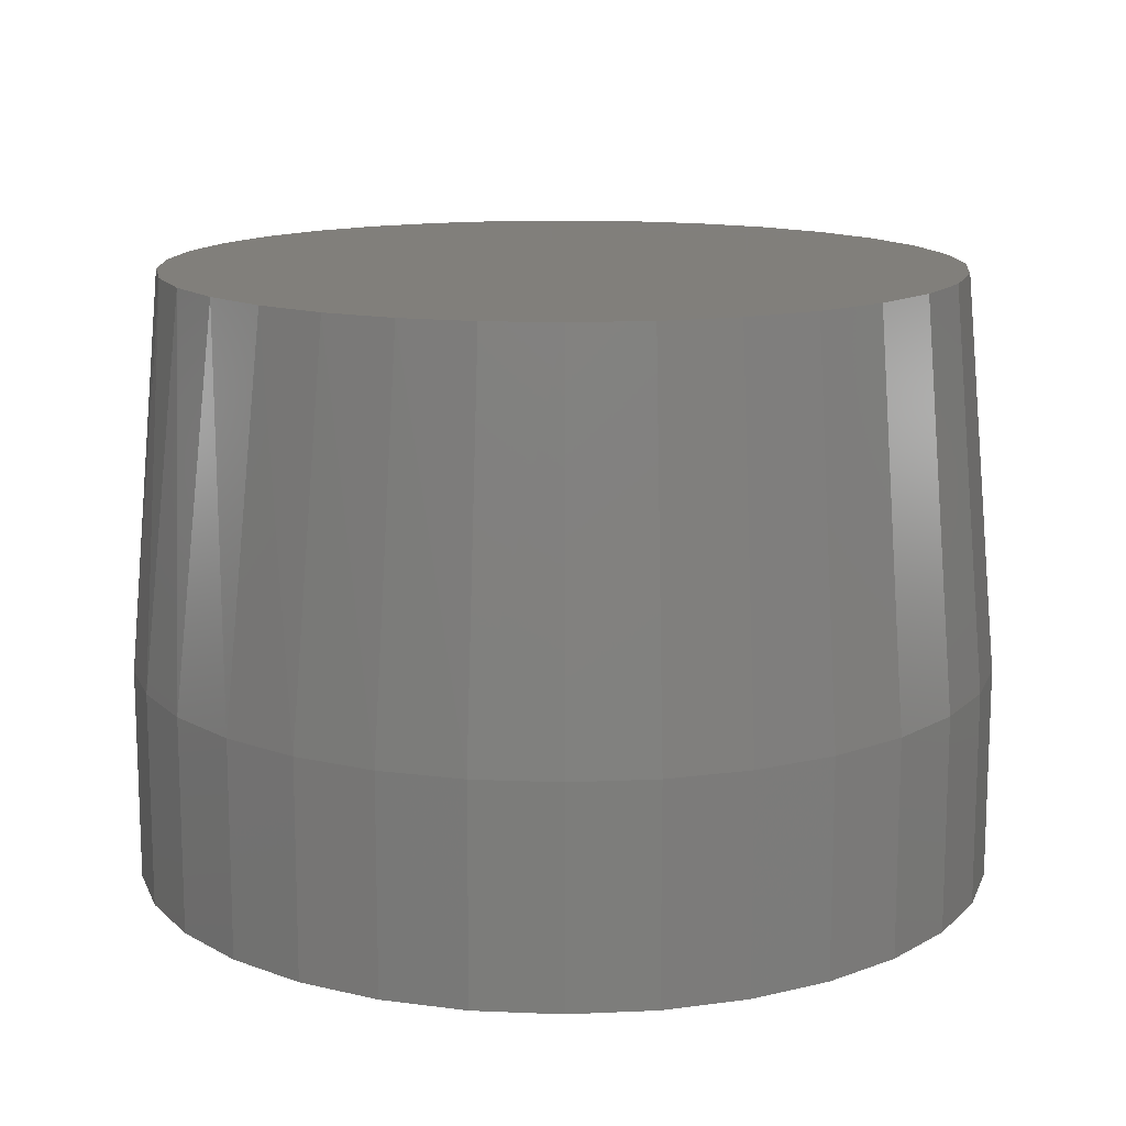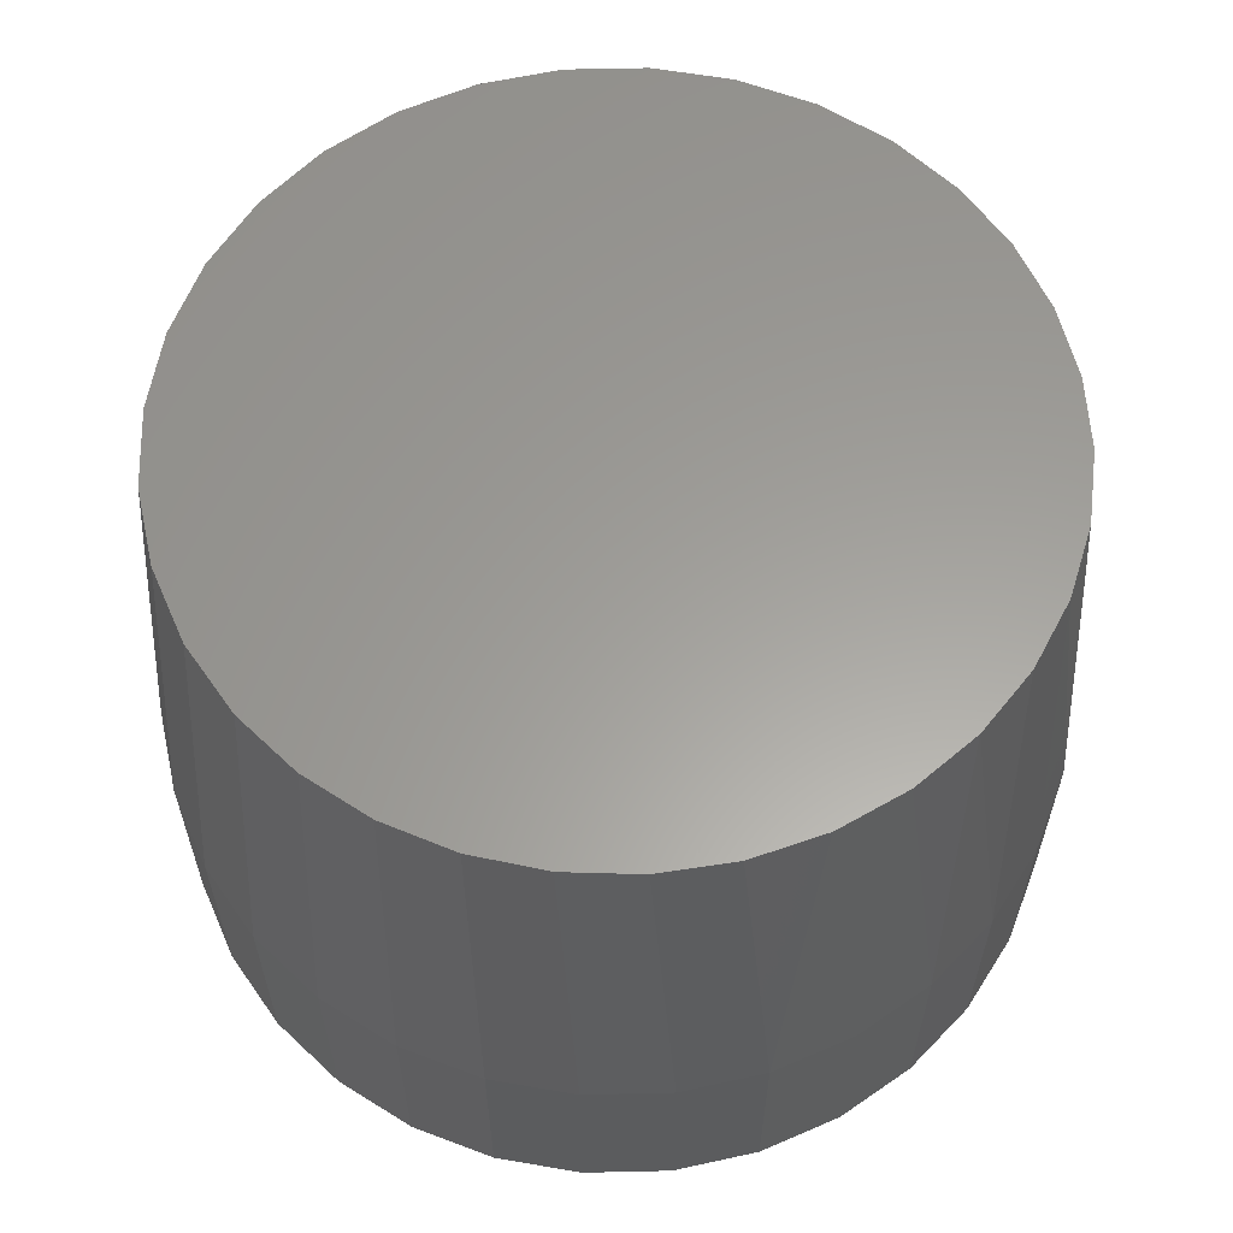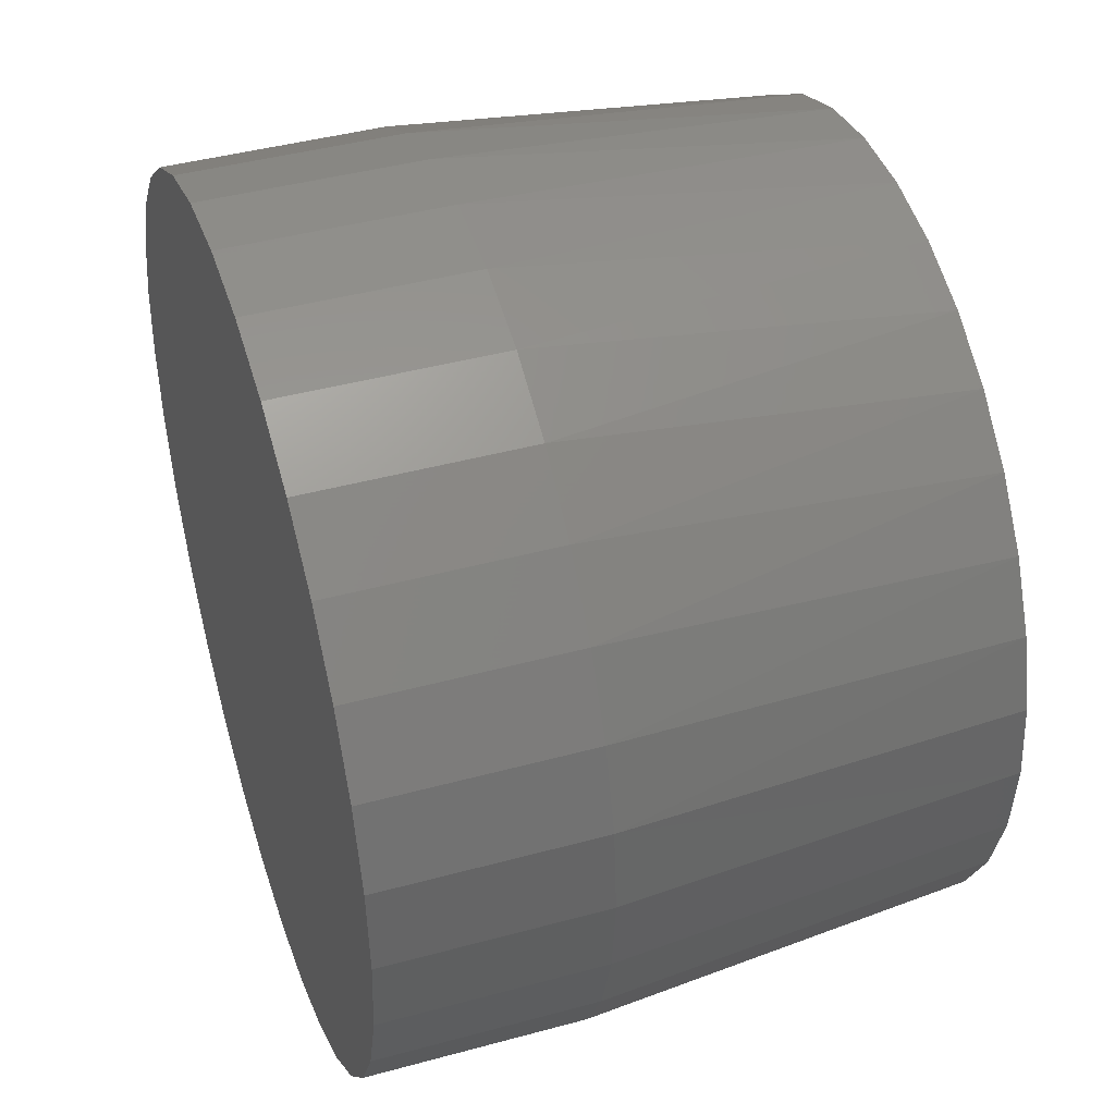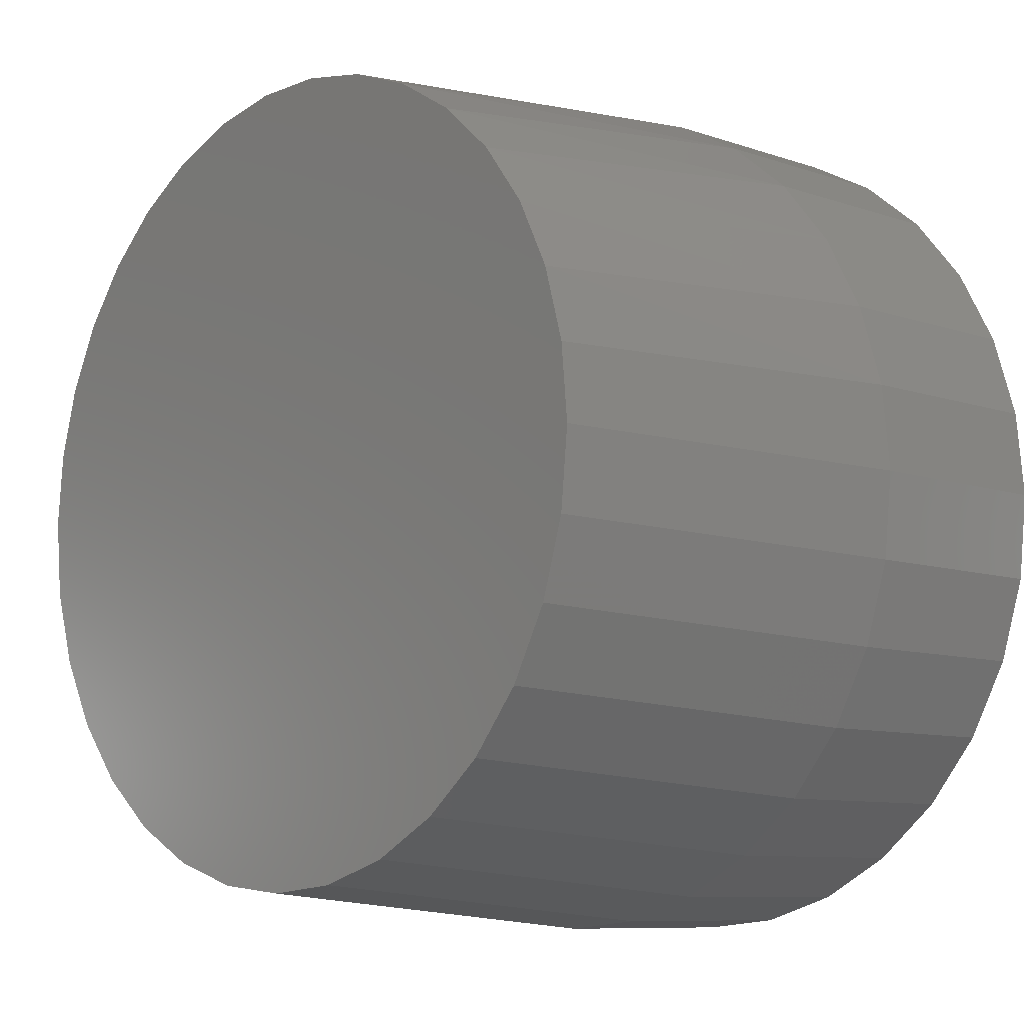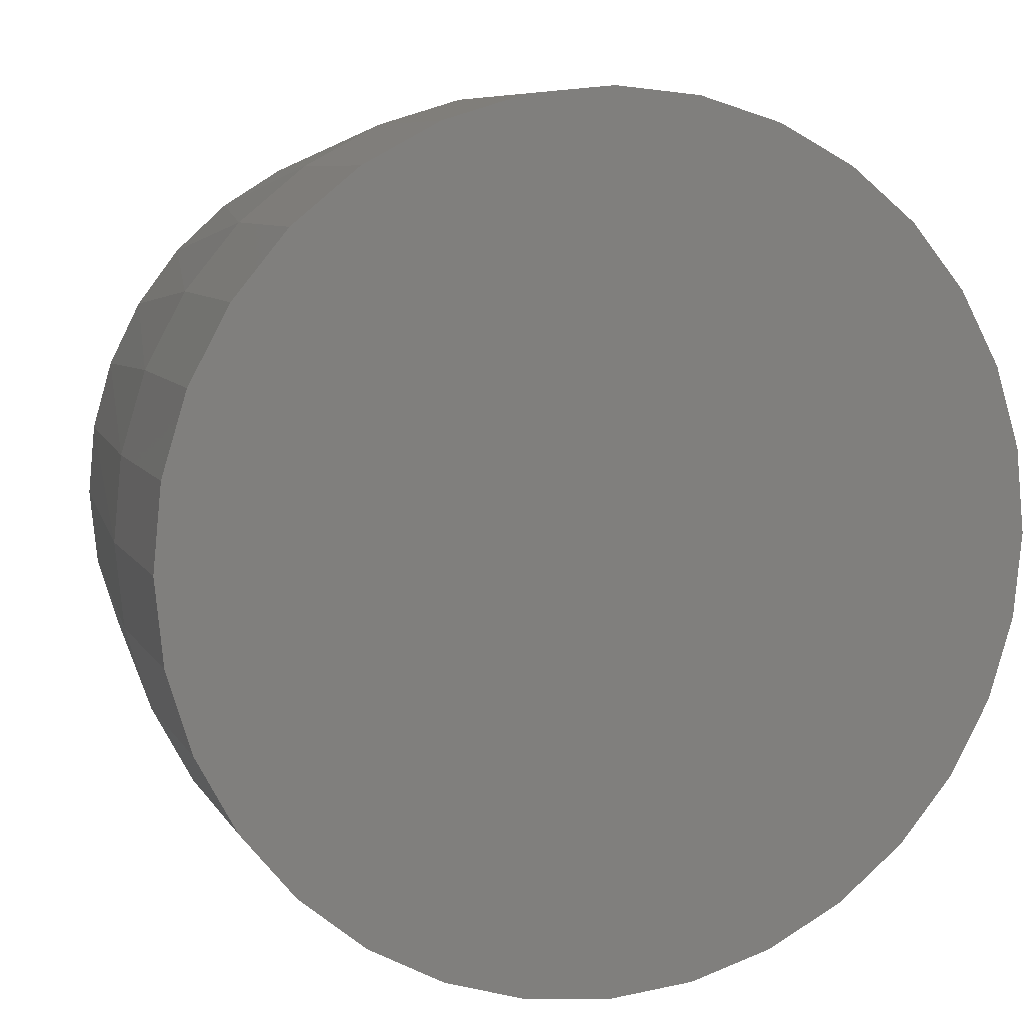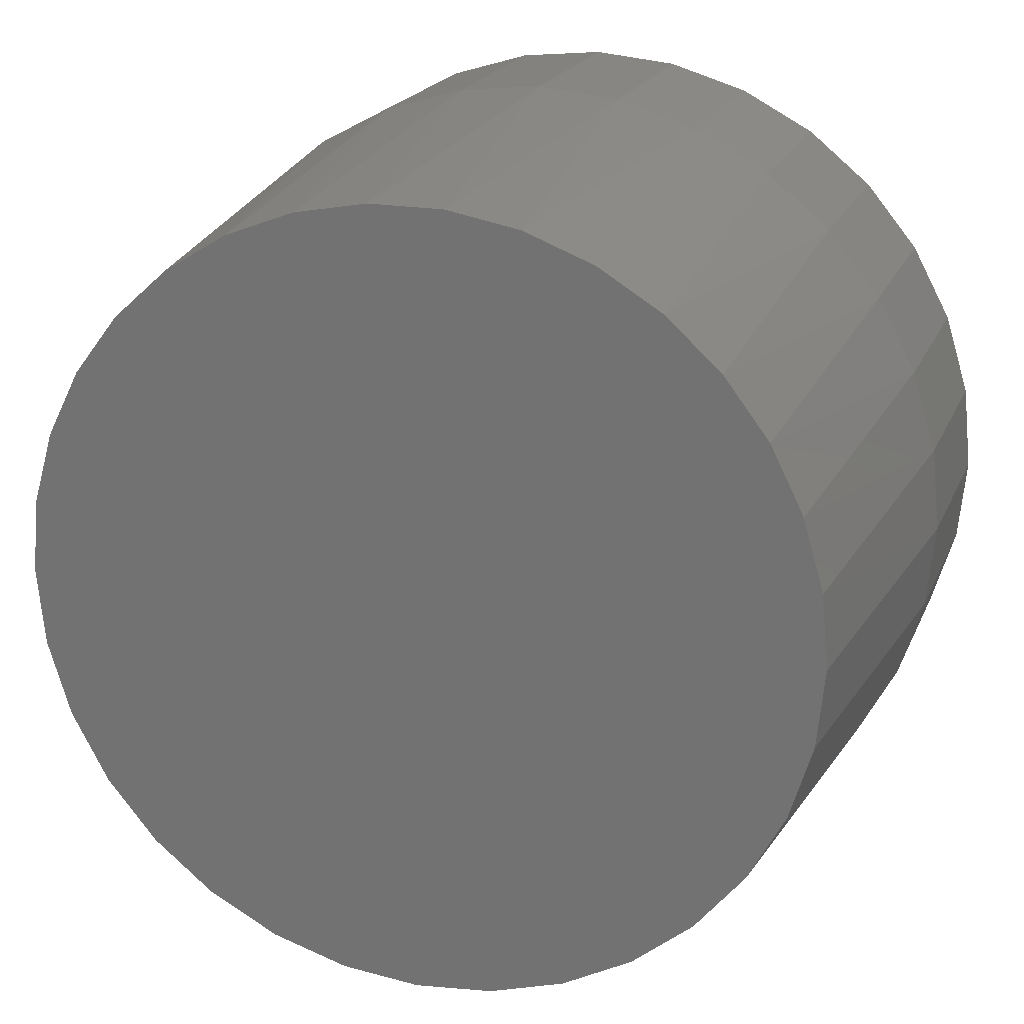
<metadata>
{"format":"stl","ext":"stl","renderer":"f3d","projection":"perspective","resolution":1024,"background":"white","views":[{"elev":13.6,"azim":89.8,"up":"+Y"},{"elev":60.7,"azim":-40.7,"up":"+Y"},{"elev":42.5,"azim":71.9,"up":"+Z"},{"elev":-8.8,"azim":-132.8,"up":"+Z"},{"elev":7.7,"azim":-18.1,"up":"+Z"},{"elev":20.2,"azim":-161.8,"up":"+Z"}]}
</metadata>
<code>
# stl→obj: 97 verts, 190 faces
v 0.3552 0 0.4626
v 0.3709 0 0.4655
v 0.387 0 0.4655
v 0.4027 0 0.4626
v 0.3402 0 0.4568
v 0.4177 0 0.4568
v 0.3266 0 0.4483
v 0.4313 0 0.4483
v 0.3147 0 0.4375
v 0.4432 0 0.4375
v 0.4272 0 0.3067
v 0.3307 0 0.3067
v 0.4404 0 0.3175
v 0.3457 0 0.2986
v 0.4122 0 0.2986
v 0.362 0 0.2937
v 0.3959 0 0.2937
v 0.3789 0 0.292
v 0.3175 0 0.3175
v 0.3067 0 0.3307
v 0.4512 0 0.3307
v 0.2986 0 0.3457
v 0.4593 0 0.3457
v 0.2937 0 0.362
v 0.4642 0 0.362
v 0.292 0 0.3789
v 0.4659 0 0.3789
v 0.2935 0 0.3949
v 0.4644 0 0.3949
v 0.2979 0 0.4103
v 0.46 0 0.4103
v 0.305 0 0.4247
v 0.4529 0 0.4247
v 0.4737 -0.08594 0.3789
v 0.4737 -0.1328 0.3789
v 0.4719 -0.08594 0.3605
v 0.4719 -0.1328 0.3605
v 0.4665 -0.08594 0.3427
v 0.4665 -0.1328 0.3427
v 0.4577 -0.08594 0.3263
v 0.4577 -0.1328 0.3263
v 0.4459 -0.08594 0.312
v 0.4459 -0.1328 0.312
v 0.4316 -0.08594 0.3002
v 0.4316 -0.1328 0.3002
v 0.4152 -0.08594 0.2914
v 0.4152 -0.1328 0.2914
v 0.3974 -0.08594 0.286
v 0.3974 -0.1328 0.286
v 0.3789 -0.08594 0.2842
v 0.3789 -0.1328 0.2842
v 0.3605 -0.08594 0.286
v 0.3605 -0.1328 0.286
v 0.3427 -0.08594 0.2914
v 0.3427 -0.1328 0.2914
v 0.3263 -0.08594 0.3002
v 0.3263 -0.1328 0.3002
v 0.312 -0.08594 0.312
v 0.312 -0.1328 0.312
v 0.3002 -0.08594 0.3263
v 0.3002 -0.1328 0.3263
v 0.2914 -0.08594 0.3427
v 0.2914 -0.1328 0.3427
v 0.286 -0.08594 0.3605
v 0.286 -0.1328 0.3605
v 0.2842 -0.08594 0.3789
v 0.2842 -0.1328 0.3789
v 0.286 -0.08594 0.3974
v 0.286 -0.1328 0.3974
v 0.2914 -0.08594 0.4152
v 0.2914 -0.1328 0.4152
v 0.3002 -0.08594 0.4316
v 0.3002 -0.1328 0.4316
v 0.312 -0.08594 0.4459
v 0.312 -0.1328 0.4459
v 0.3263 -0.08594 0.4577
v 0.3263 -0.1328 0.4577
v 0.3427 -0.08594 0.4665
v 0.3427 -0.1328 0.4665
v 0.3605 -0.08594 0.4719
v 0.3605 -0.1328 0.4719
v 0.3789 -0.08594 0.4737
v 0.3789 -0.1328 0.4737
v 0.3974 -0.08594 0.4719
v 0.3974 -0.1328 0.4719
v 0.4152 -0.08594 0.4665
v 0.4152 -0.1328 0.4665
v 0.4316 -0.08594 0.4577
v 0.4316 -0.1328 0.4577
v 0.4459 -0.08594 0.4459
v 0.4459 -0.1328 0.4459
v 0.4577 -0.08594 0.4316
v 0.4577 -0.1328 0.4316
v 0.4665 -0.08594 0.4152
v 0.4665 -0.1328 0.4152
v 0.4719 -0.08594 0.3974
v 0.4719 -0.1328 0.3974
f 1 2 3
f 4 1 3
f 5 1 4
f 6 5 4
f 7 5 6
f 8 7 6
f 9 7 8
f 10 9 8
f 11 12 13
f 14 12 11
f 15 14 11
f 16 14 15
f 17 16 15
f 18 16 17
f 12 19 13
f 13 19 20
f 13 20 21
f 21 20 22
f 21 22 23
f 23 22 24
f 23 24 25
f 25 24 26
f 25 26 27
f 27 26 28
f 27 28 29
f 29 28 30
f 29 30 31
f 31 30 32
f 31 32 33
f 33 32 9
f 33 9 10
f 34 35 36
f 36 35 37
f 36 37 38
f 38 37 39
f 38 39 40
f 40 39 41
f 40 41 42
f 42 41 43
f 42 43 44
f 44 43 45
f 44 45 46
f 46 45 47
f 46 47 48
f 48 47 49
f 48 49 50
f 50 49 51
f 50 51 52
f 52 51 53
f 52 53 54
f 54 53 55
f 54 55 56
f 56 55 57
f 56 57 58
f 58 57 59
f 58 59 60
f 60 59 61
f 60 61 62
f 62 61 63
f 62 63 64
f 64 63 65
f 64 65 66
f 66 65 67
f 66 67 68
f 68 67 69
f 68 69 70
f 70 69 71
f 70 71 72
f 72 71 73
f 72 73 74
f 74 73 75
f 74 75 76
f 76 75 77
f 76 77 78
f 78 77 79
f 78 79 80
f 80 79 81
f 80 81 82
f 82 81 83
f 82 83 84
f 84 83 85
f 84 85 86
f 86 85 87
f 86 87 88
f 88 87 89
f 88 89 90
f 90 89 91
f 90 91 92
f 92 91 93
f 92 93 94
f 94 93 95
f 94 95 96
f 96 95 97
f 96 97 34
f 34 97 35
f 66 26 64
f 64 26 24
f 64 24 62
f 62 24 22
f 62 22 60
f 60 22 20
f 60 20 58
f 58 20 19
f 58 19 56
f 56 19 12
f 56 12 54
f 54 12 14
f 54 14 52
f 52 14 16
f 52 16 50
f 50 16 18
f 50 18 48
f 48 18 17
f 48 17 46
f 46 17 15
f 46 15 44
f 44 15 11
f 44 11 42
f 42 11 13
f 42 13 40
f 40 13 21
f 40 21 38
f 38 21 23
f 38 23 36
f 36 23 25
f 36 25 34
f 34 25 27
f 31 94 96
f 33 92 94
f 33 94 31
f 10 90 92
f 10 92 33
f 8 88 90
f 8 90 10
f 6 86 88
f 6 88 8
f 4 84 86
f 4 86 6
f 3 82 84
f 3 84 4
f 2 80 82
f 2 82 3
f 1 78 80
f 1 80 2
f 5 76 78
f 5 78 1
f 7 74 76
f 7 76 5
f 9 72 74
f 9 74 7
f 32 70 72
f 32 72 9
f 30 68 70
f 30 70 32
f 26 66 28
f 28 66 68
f 28 68 30
f 34 27 96
f 96 27 29
f 96 29 31
f 81 85 83
f 85 81 79
f 85 79 87
f 87 79 77
f 87 77 89
f 45 55 47
f 47 55 53
f 47 53 49
f 49 53 51
f 89 77 91
f 91 77 75
f 91 75 93
f 93 75 73
f 93 73 95
f 95 73 71
f 95 71 97
f 97 71 69
f 97 69 35
f 35 69 67
f 35 67 37
f 37 67 65
f 37 65 39
f 39 65 63
f 39 63 41
f 41 63 61
f 41 61 43
f 43 61 59
f 43 59 45
f 45 59 57
f 45 57 55

</code>
